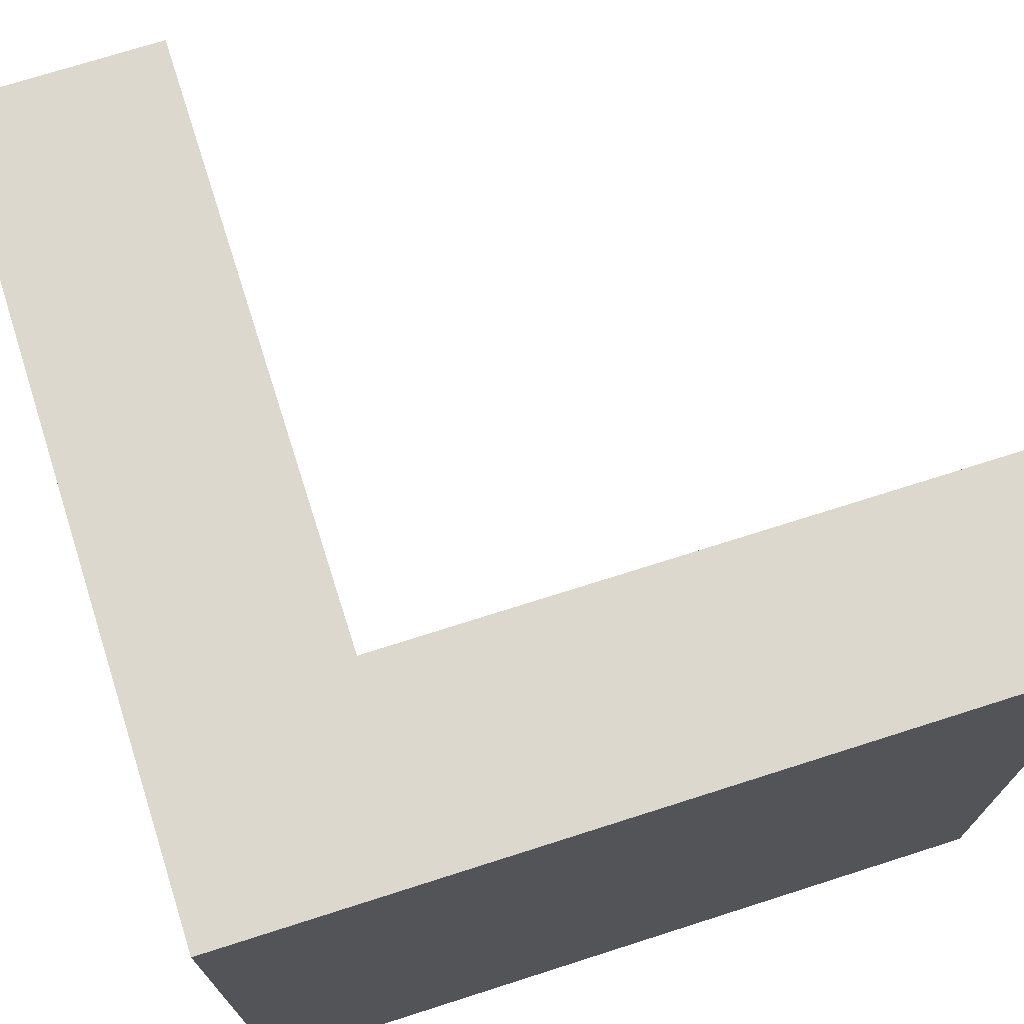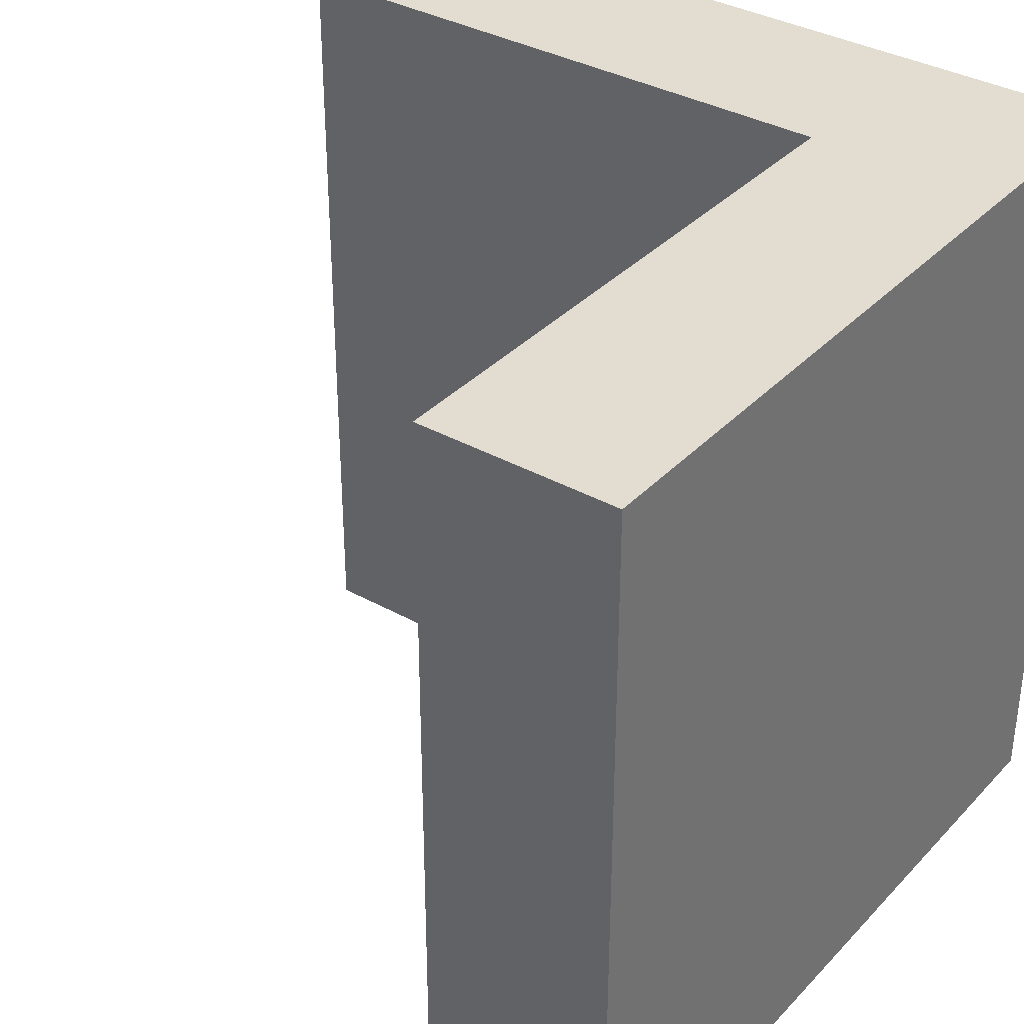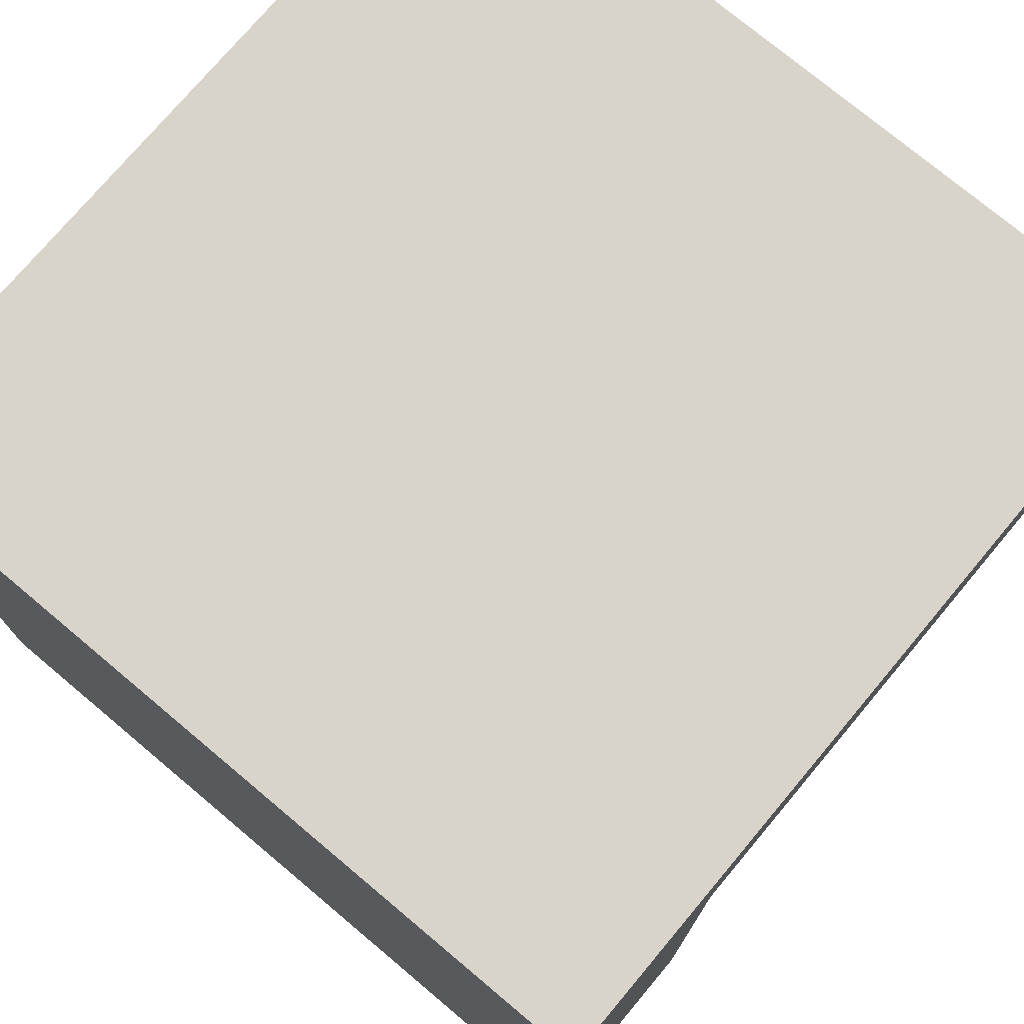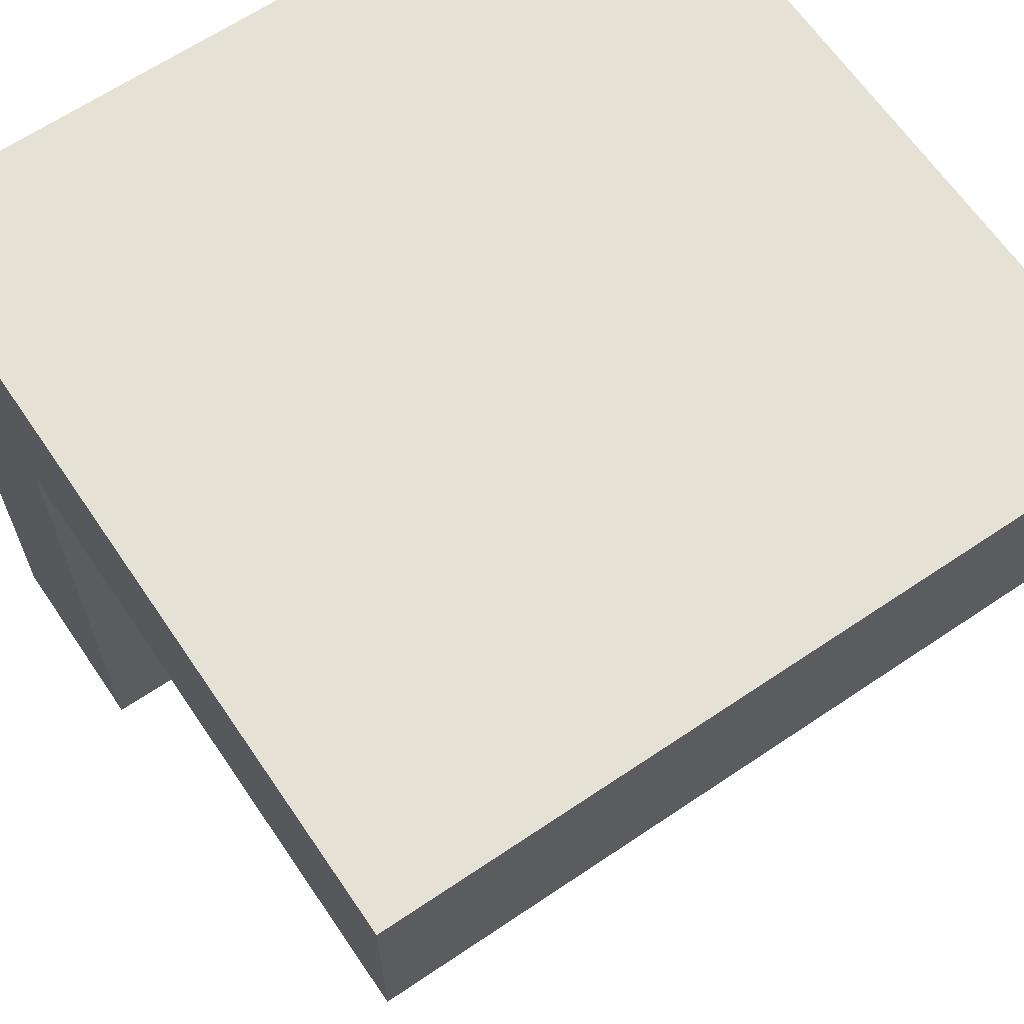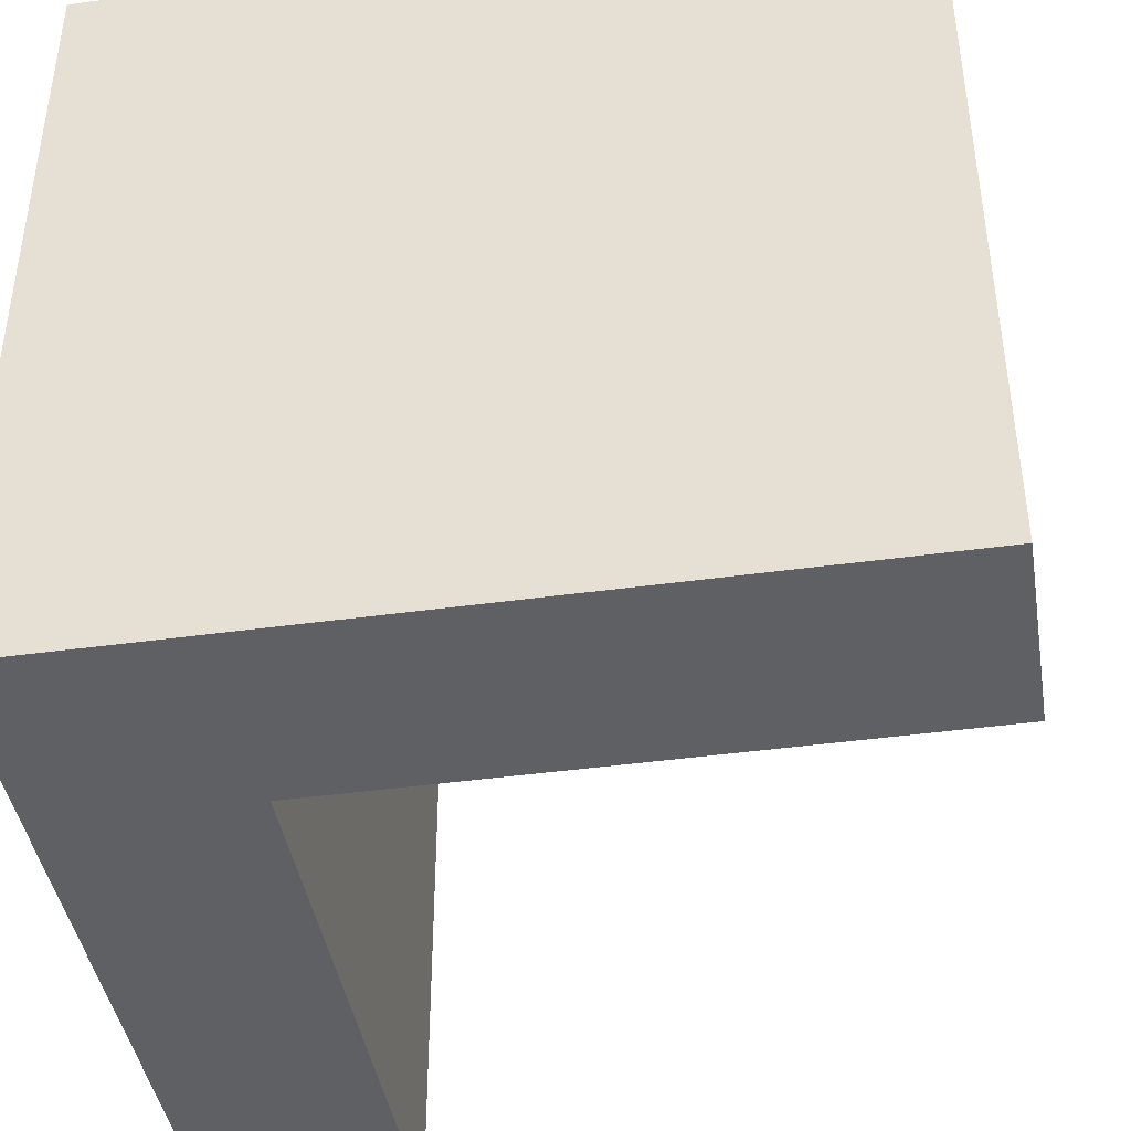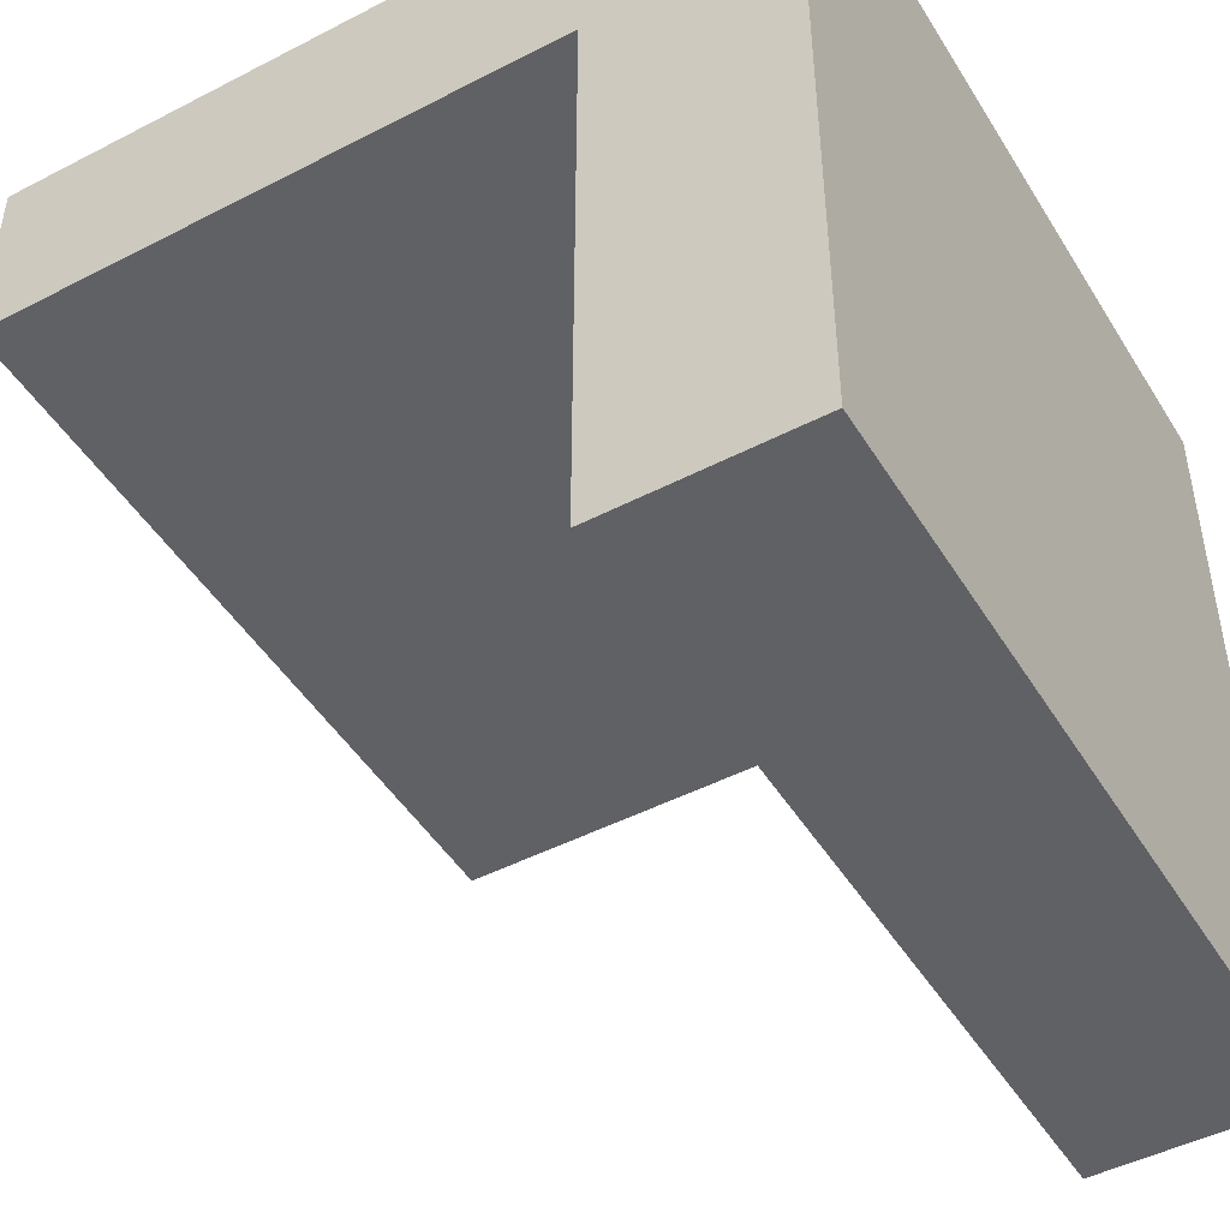
<metadata>
{"format":"obj","ext":"obj","renderer":"f3d","projection":"perspective","resolution":1024,"background":"white","views":[{"elev":72.6,"azim":72.3,"up":"+Y"},{"elev":35.4,"azim":-53.4,"up":"+Y"},{"elev":75.1,"azim":130.0,"up":"+Z"},{"elev":64.7,"azim":-124.2,"up":"+Z"},{"elev":-42.5,"azim":99.4,"up":"+Y"},{"elev":-47.3,"azim":30.3,"up":"+Z"}]}
</metadata>
<code>
o Cube.002
v 1 2 -0.25
v 1 0 -0.25
v 1 2 0.25
v 1 0 0.25
v -1 2 -0.25
v -1 0 -0.25
v -1 2 0.25
v -1 0 0.25
v 0 0 -0.25
v 1 1 -0.25
v -1 1 0.25
v 1 1 0.25
v -1 1 -0.25
v 0 2 0.25
v 0 0 0.25
v 0 2 -0.25
v 0 1 -0.25
v 0 1 0.25
v 0.5 0 0.25
v 0.5 2 -0.25
v 0.5 0 -0.25
v 0.5 2 0.25
v 0.5 1 -0.25
v 0.5 1 0.25
v 1 1 -1.75
v 1 0 -1.75
v 0.5 2 -1.75
v 1 2 -1.75
v 0.5 1 -1.75
v 0.5 0 -1.75
f 5 14 16
f 14 11 18
f 7 13 11
f 2 19 21
f 1 12 10
f 1 27 20
f 21 26 2
f 13 9 6
f 5 17 13
f 10 4 2
f 9 8 6
f 11 6 8
f 18 8 15
f 24 15 19
f 22 18 24
f 16 22 20
f 20 3 1
f 3 24 12
f 12 19 4
f 17 21 9
f 16 23 17
f 21 15 9
f 27 25 29
f 29 26 30
f 23 30 21
f 2 25 10
f 10 28 1
f 20 29 23
f 5 7 14
f 14 7 11
f 7 5 13
f 2 4 19
f 1 3 12
f 1 28 27
f 21 30 26
f 13 17 9
f 5 16 17
f 10 12 4
f 9 15 8
f 11 13 6
f 18 11 8
f 24 18 15
f 22 14 18
f 16 14 22
f 20 22 3
f 3 22 24
f 12 24 19
f 17 23 21
f 16 20 23
f 21 19 15
f 27 28 25
f 29 25 26
f 23 29 30
f 2 26 25
f 10 25 28
f 20 27 29

</code>
